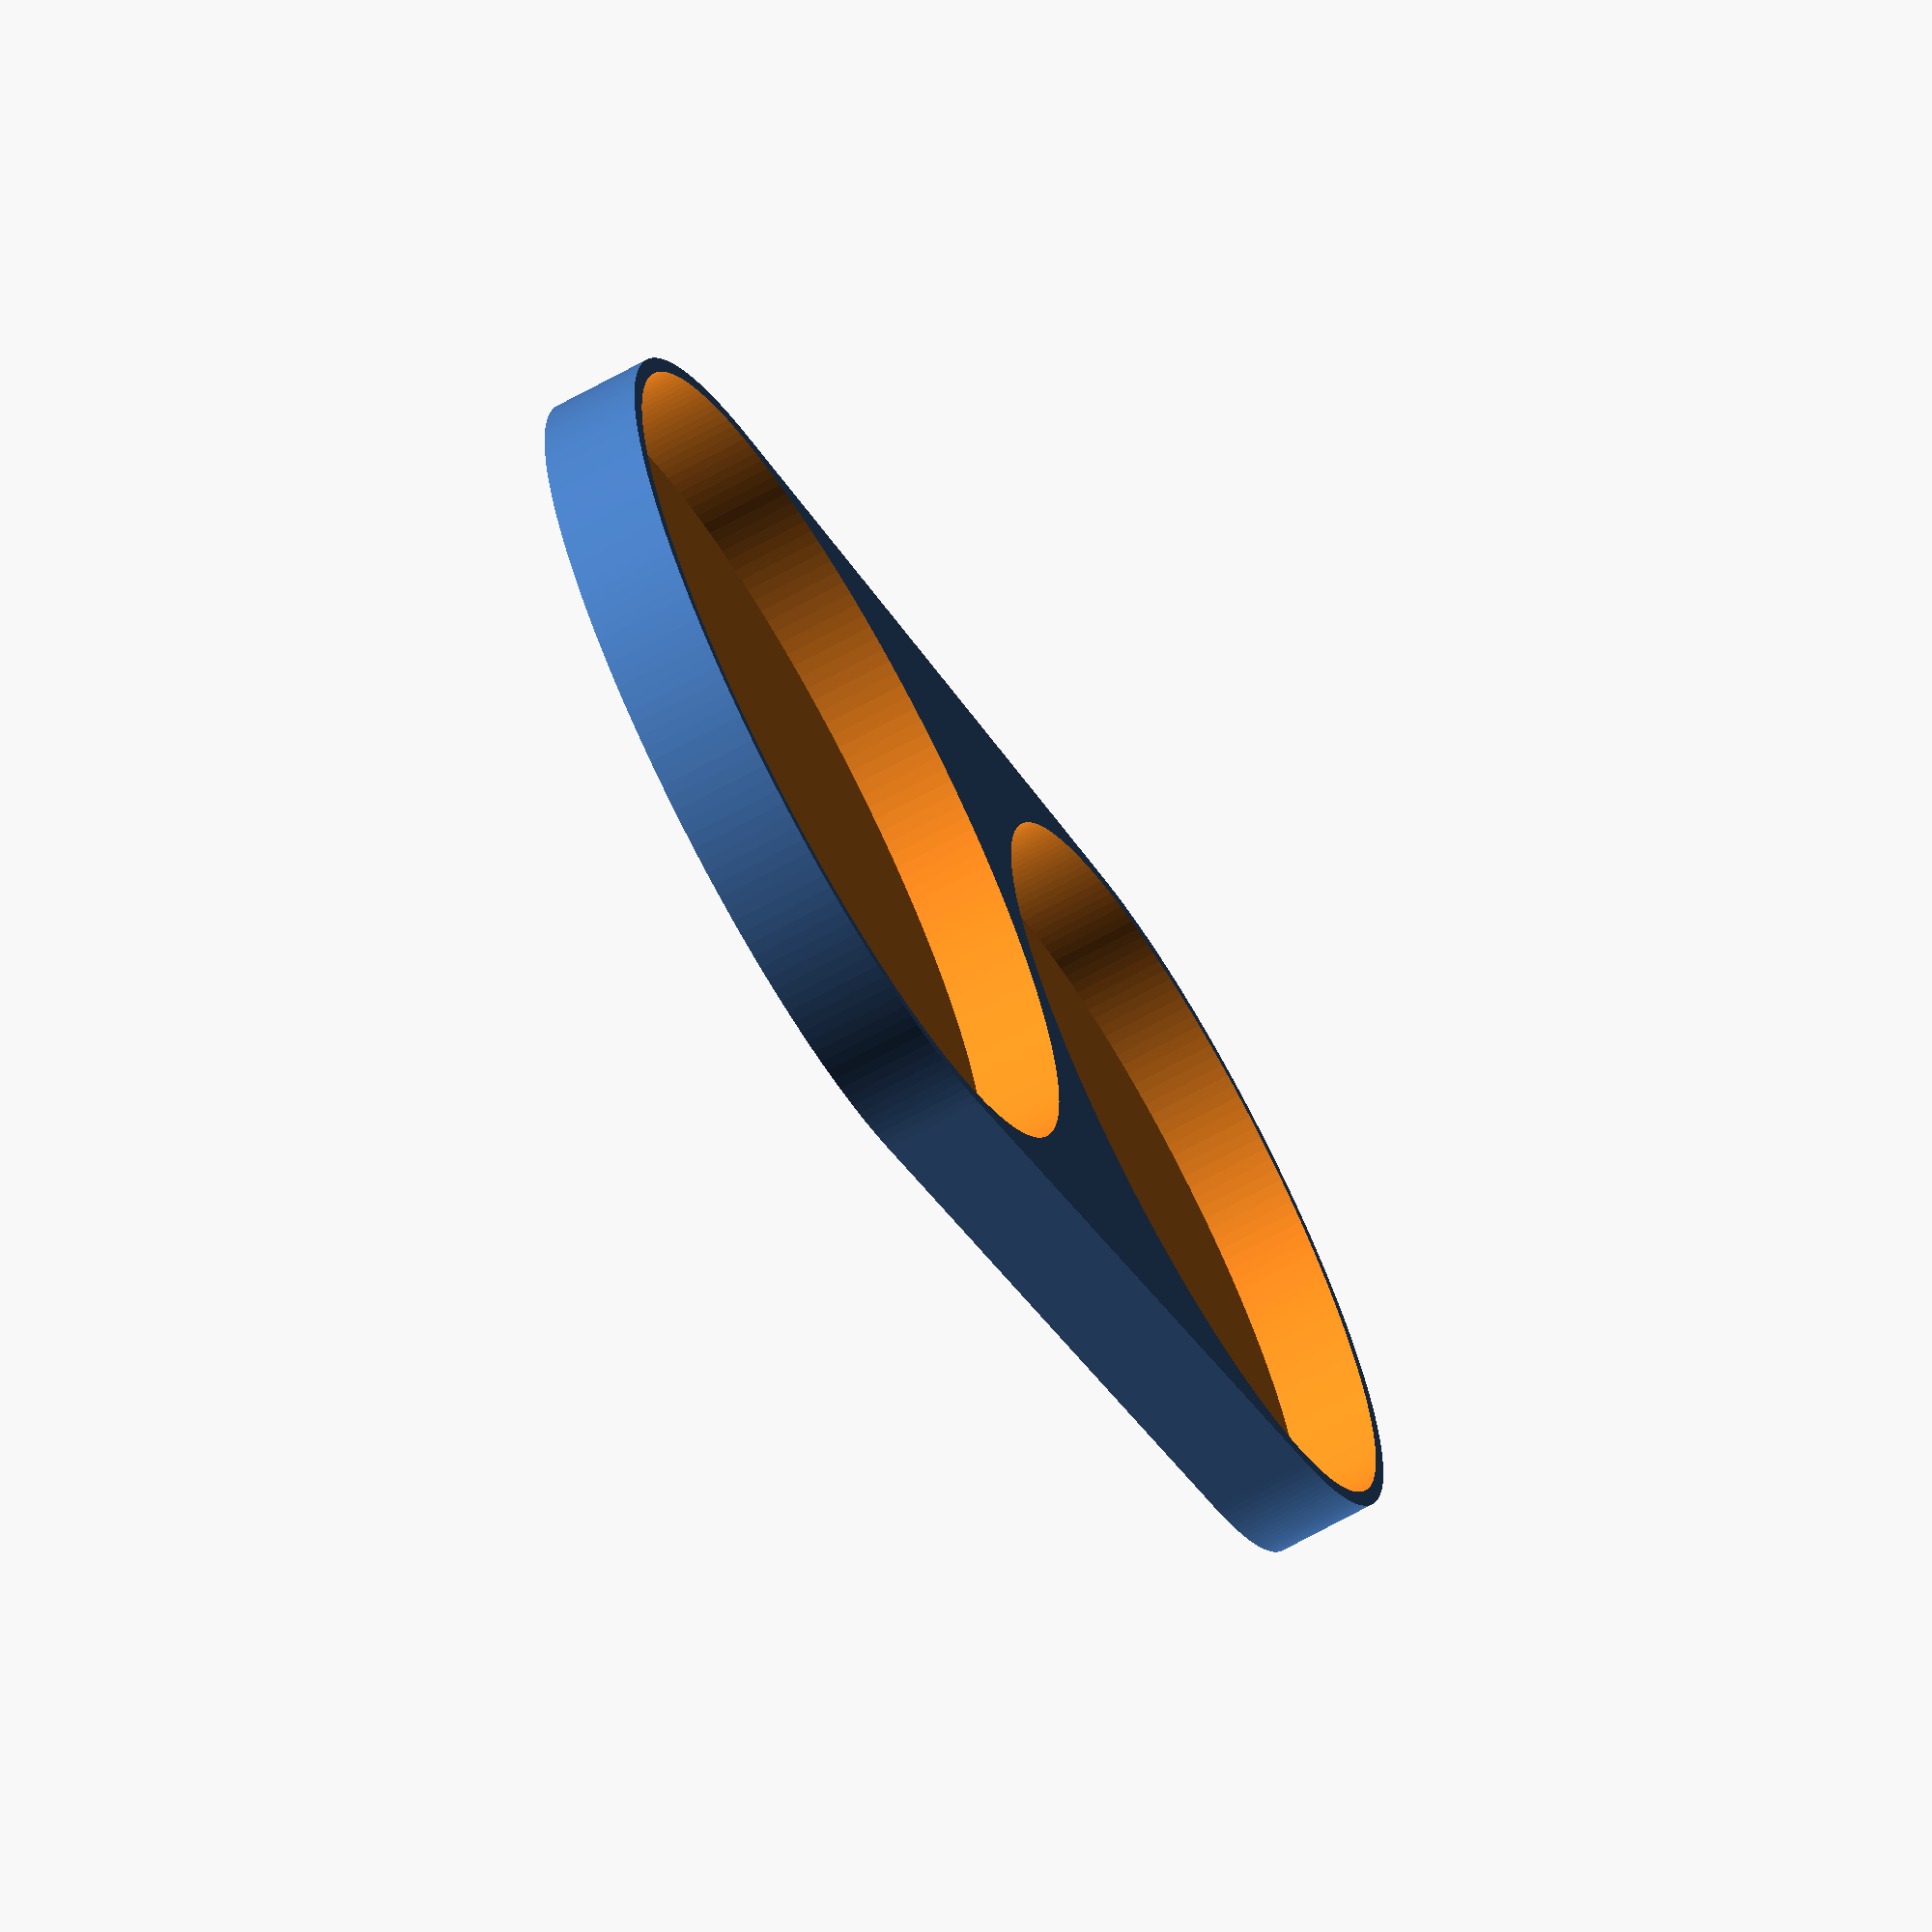
<openscad>
h = 10;
d1 = 73;
d2 = 83.5;
w = 1.5;

module socket(d) {
  difference() {
    linear_extrude(h) {
      circle(d = d + 2 * w, $fn = 200);
    }
    translate([0, 0, w]) {
      linear_extrude(h - w + 1) {
        circle(d = d, $fn = 200);
      }
    }
  }
}

translate([-d1/2 - w, 0, 0]) {
  socket(d1);
}
translate([d2/2 + w, 0, 0]) {
  socket(d2);
}

module bases() {
  translate([-d1/2 - w, 0, 0]) {
    circle(d = d1 + 2*w, $fn = 200);
  }
  translate([d2/2 + w, 0, 0]) {
    circle(d = d2 + 2*w, $fn = 200);
  }
}

difference() {
  linear_extrude(h) {
    hull() {
      bases();
    }
  }
  translate([-d1/2 - w, 0, w]) {
    linear_extrude(h - w + 1) {
      circle(d = d1, $fn = 200);
    }
  }
  translate([d2/2 + w, 0, w]) {
    linear_extrude(h - w + 1) {
      circle(d = d2, $fn = 200);
    }
  }
}

</openscad>
<views>
elev=67.9 azim=147.6 roll=299.1 proj=o view=wireframe
</views>
